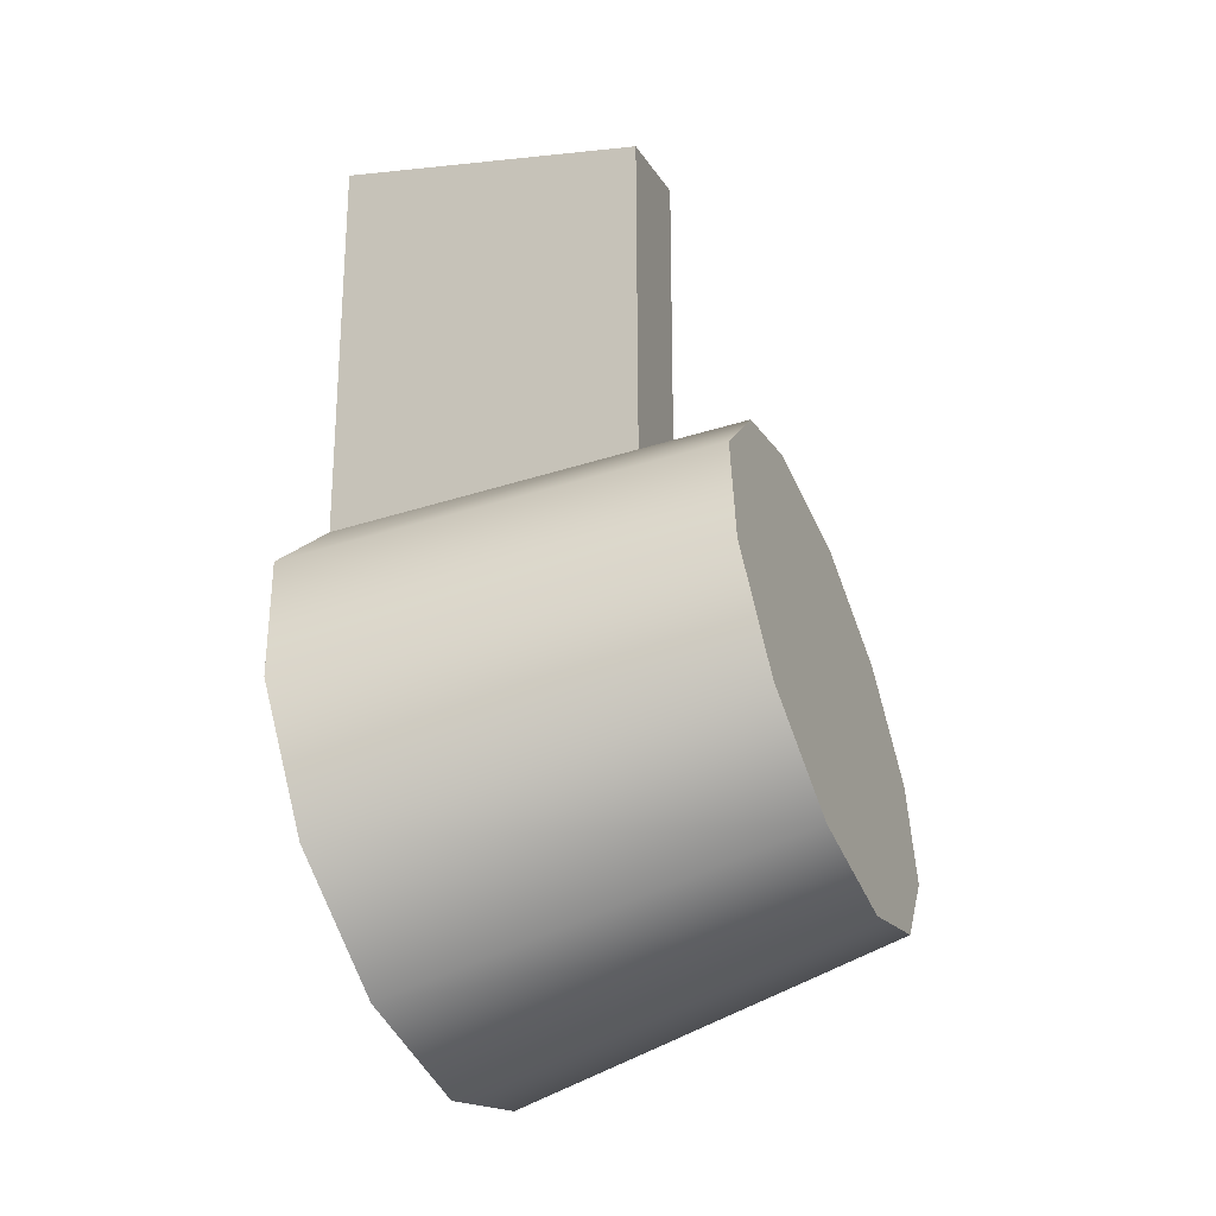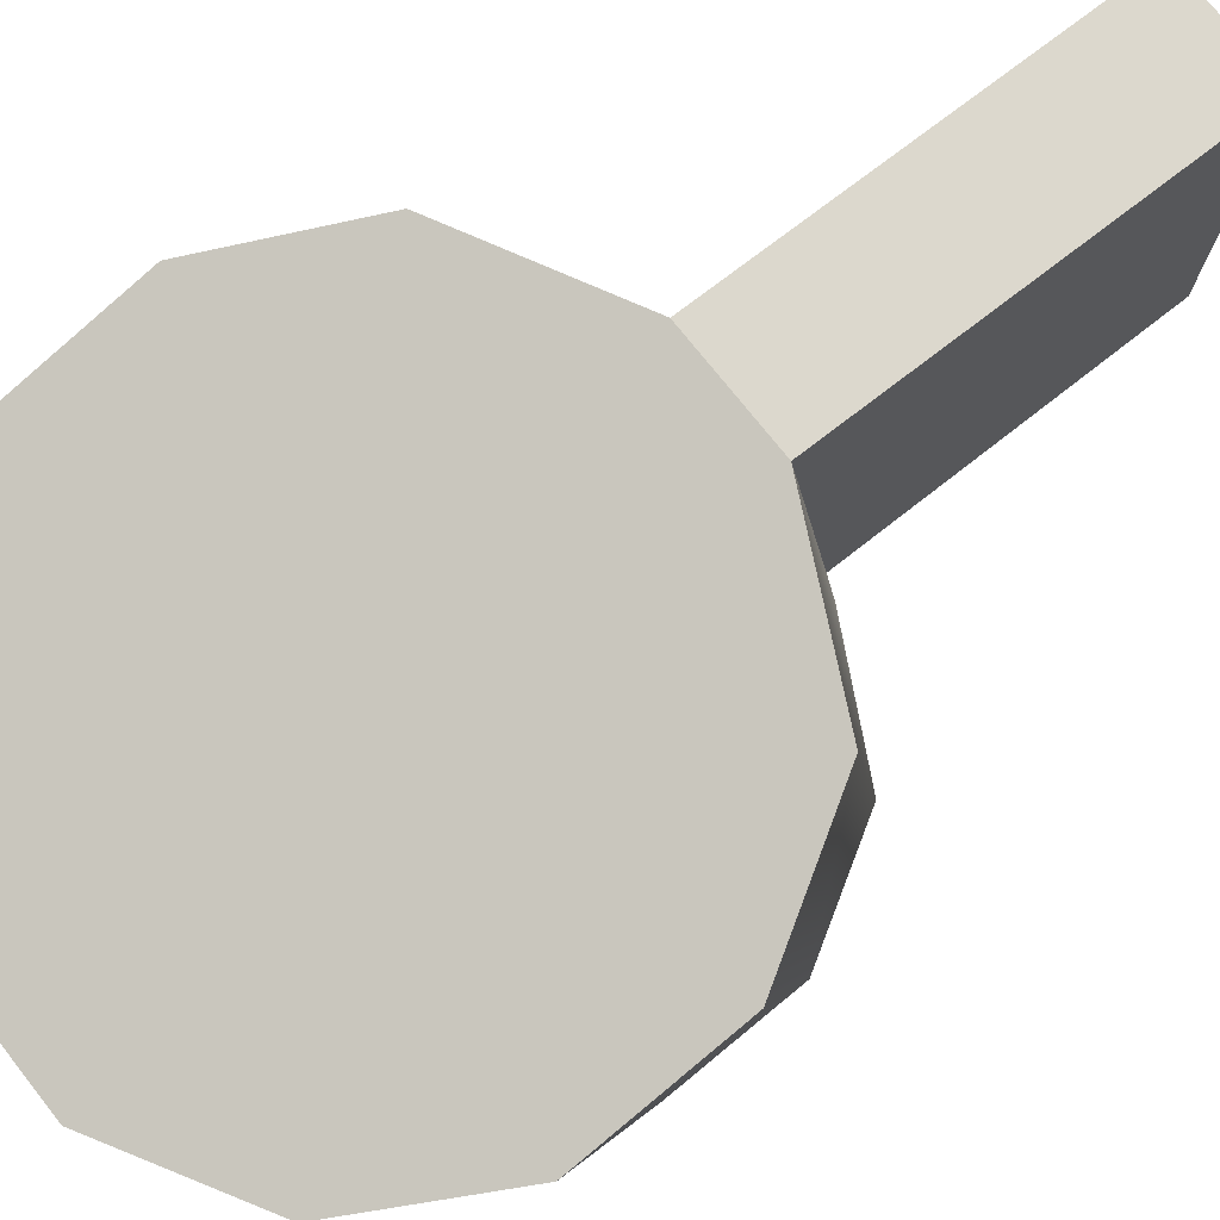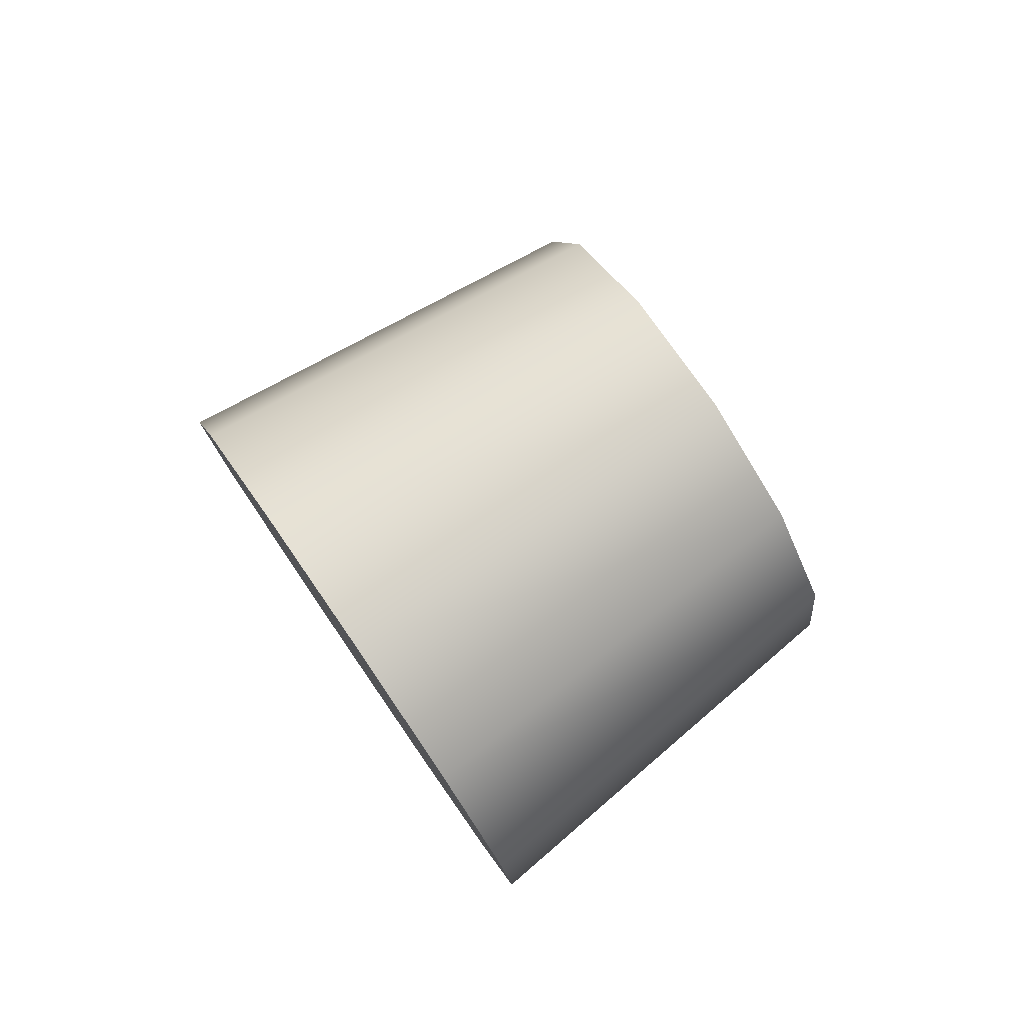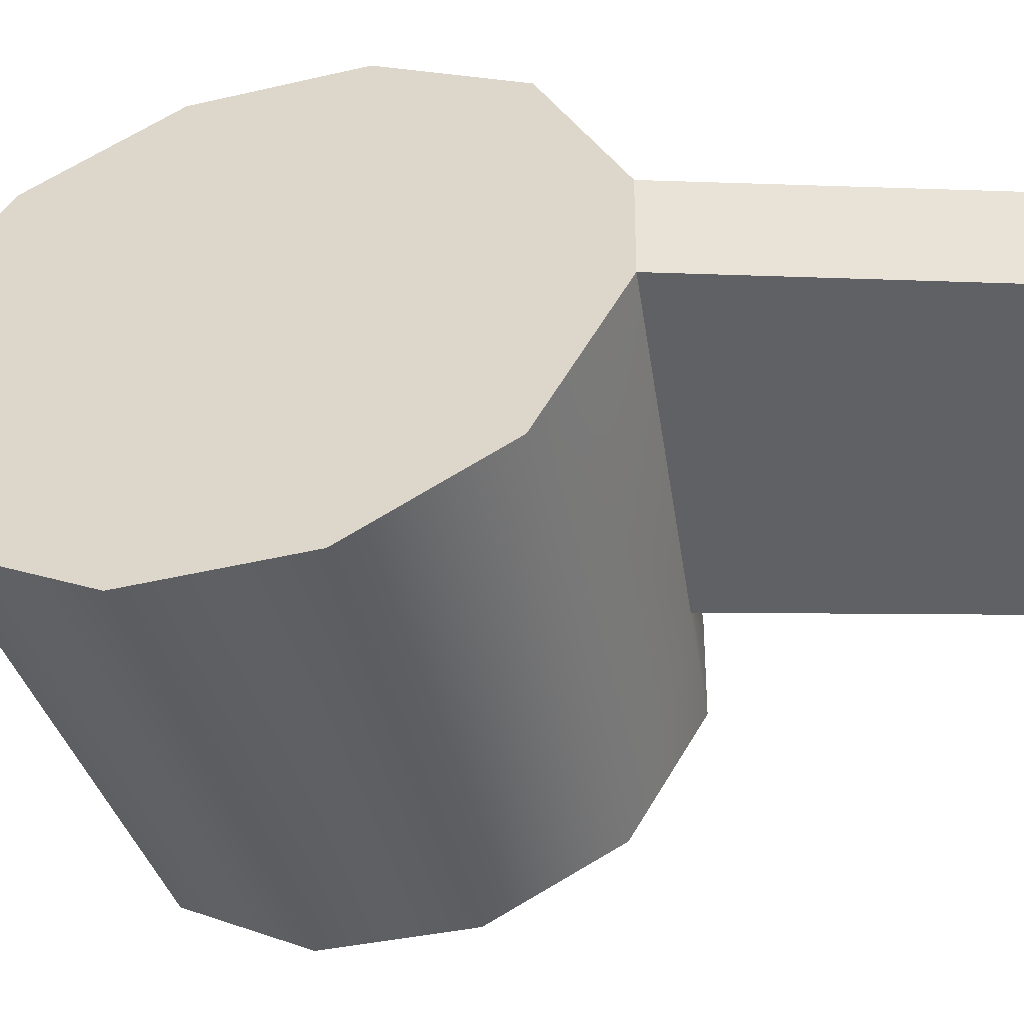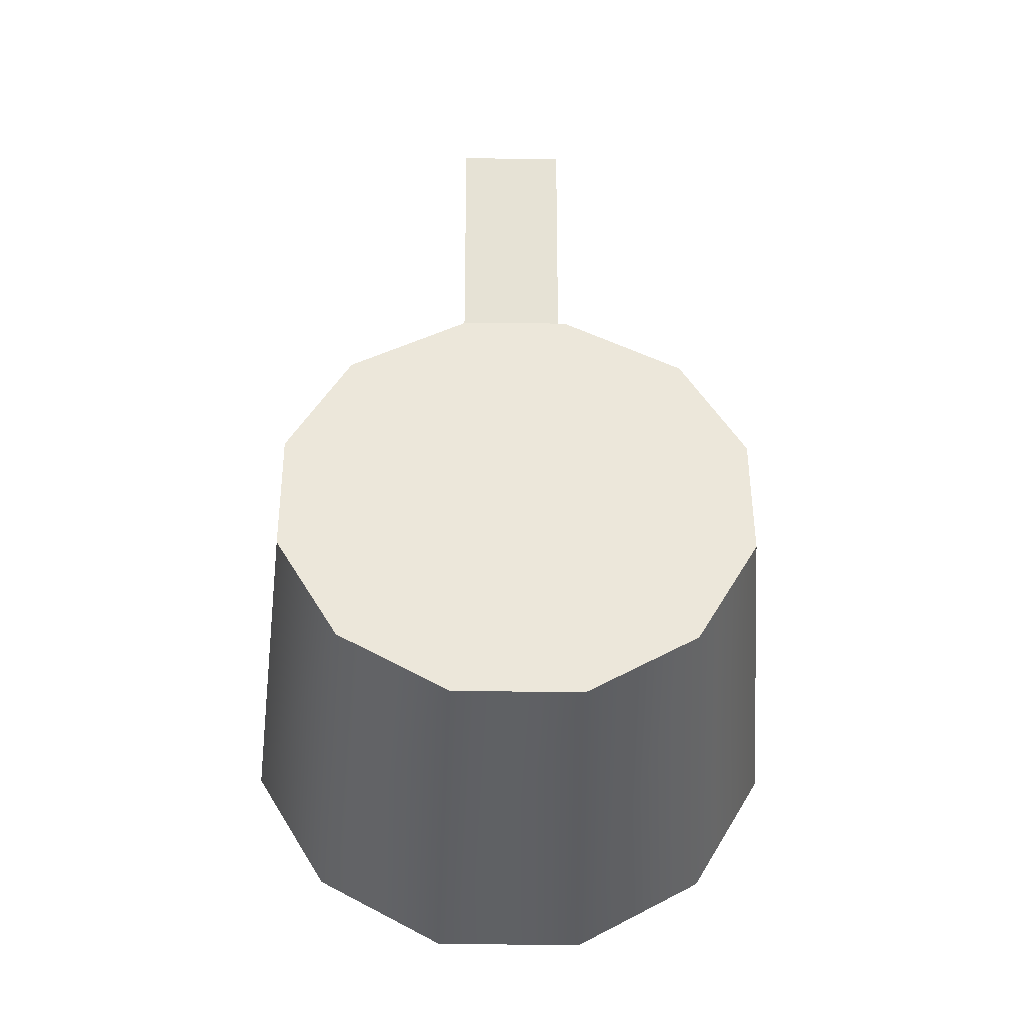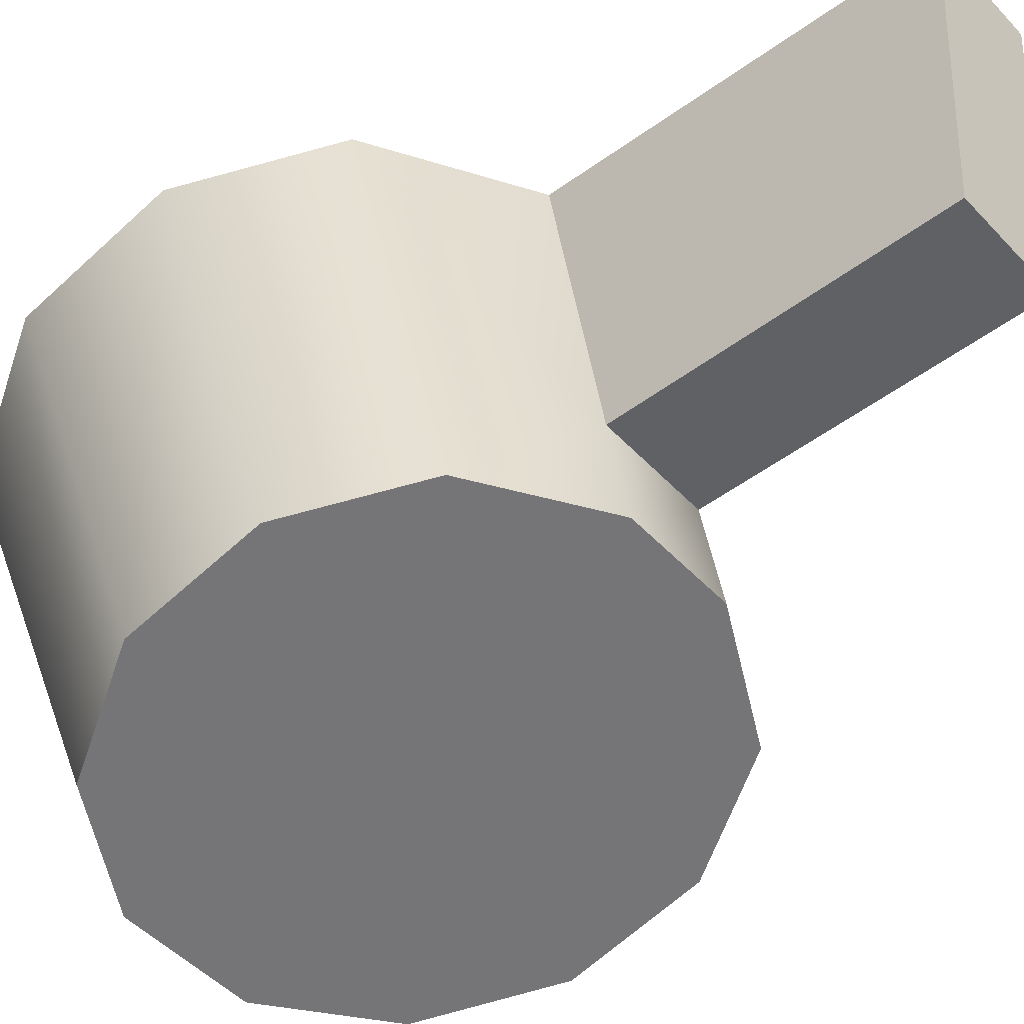
<metadata>
{"format":"obj","ext":"obj","renderer":"f3d","projection":"perspective","resolution":1024,"background":"white","views":[{"elev":-15.2,"azim":-70.6,"up":"+Z"},{"elev":73.6,"azim":-128.2,"up":"+Y"},{"elev":-74.4,"azim":-58.5,"up":"+Z"},{"elev":40.9,"azim":-89.1,"up":"+Y"},{"elev":-25.3,"azim":-1.3,"up":"+Z"},{"elev":-47.6,"azim":-49.8,"up":"+Y"}]}
</metadata>
<code>
g mag_stanag_magpul_pmag_d-60_556x45_60_LOD1
v 0.04419 0.0394 -0.1733
v 0.03733 -0.04425 -0.1442
v 0.05099 -0.03889 -0.1211
v 0.06037 0.04665 -0.1462
v 0.05099 -0.0327 -0.0945
v 0.06037 0.05502 -0.115
v 0.03733 -0.02734 -0.07145
v 0.04419 0.06227 -0.08792
v 0.01618 0.03521 -0.1889
v 0.01366 -0.04734 -0.1575
v -0.01618 0.03521 -0.1889
v -0.01366 -0.04734 -0.1575
v -0.04419 0.0394 -0.1733
v -0.03733 -0.04425 -0.1442
v -0.06037 0.04665 -0.1462
v -0.05099 -0.03889 -0.1211
v -0.06037 0.05502 -0.115
v -0.05099 -0.0327 -0.0945
v -0.04419 0.06227 -0.08792
v -0.03733 -0.02734 -0.07145
v -0.01187 -0.001071 -0.06182
v -0.01197 0.06645 -0.07229
v -0.01145 -0.02425 -0.05814
v 0.01104 -0.001071 -0.06182
v 0.01145 -0.02425 -0.05814
v 0.03733 -0.02734 -0.07145
v 0.04419 0.06227 -0.08792
v 0.01145 0.06645 -0.07229
v -0.01197 0.06437 0.007696
v 0.01145 0.06437 0.007696
v 0.01104 -0.0007055 0.004182
v -0.01187 -0.0007055 0.004182
v 0.01618 0.03521 -0.1889
v 0.04419 0.0394 -0.1733
v 0.04419 0.06227 -0.08792
v 0.01145 0.06645 -0.07229
v 0.06037 0.05502 -0.115
v 0.06037 0.04665 -0.1462
v 0.03733 -0.02734 -0.07145
v 0.03733 -0.04425 -0.1442
v 0.01366 -0.04734 -0.1575
v 0.01145 -0.02425 -0.05814
v -0.01145 -0.02425 -0.05814
v -0.01366 -0.04734 -0.1575
v -0.03733 -0.02734 -0.07145
v -0.03733 -0.04425 -0.1442
v -0.05099 -0.0327 -0.0945
v -0.05099 -0.03889 -0.1211
v 0.05099 -0.03889 -0.1211
v 0.05099 -0.0327 -0.0945
v 0.01104 -0.001071 -0.06182
v 0.01104 -0.0007055 0.004182
v 0.01145 0.06437 0.007696
v 0.01145 0.06645 -0.07229
v 0.01145 0.06645 -0.07229
v 0.01145 0.06437 0.007696
v -0.01197 0.06437 0.007696
v -0.01197 0.06645 -0.07229
v -0.01197 0.06645 -0.07229
v -0.01197 0.06437 0.007696
v -0.01187 -0.0007055 0.004182
v -0.01187 -0.001071 -0.06182
v -0.01187 -0.001071 -0.06182
v -0.01187 -0.0007055 0.004182
v 0.01104 -0.0007055 0.004182
v 0.01104 -0.001071 -0.06182
v -0.01618 0.03521 -0.1889
v -0.01197 0.06645 -0.07229
v -0.04419 0.06227 -0.08792
v -0.04419 0.0394 -0.1733
v 0.01145 0.06645 -0.07229
v 0.01618 0.03521 -0.1889
v -0.06037 0.04665 -0.1462
v -0.06037 0.05502 -0.115
g mag_stanag_magpul_pmag_d-60_556x45_60_LOD1_0
f 3 2 1
f 4 3 1
f 5 3 4
f 6 5 4
f 7 5 6
f 8 7 6
f 1 2 9
f 2 10 9
f 9 10 11
f 10 12 11
f 11 12 13
f 12 14 13
f 13 14 15
f 14 16 15
f 15 16 17
f 16 18 17
f 17 18 19
f 18 20 19
f 20 21 19
f 19 21 22
f 23 21 20
f 24 21 23
f 25 24 23
f 25 26 24
f 24 26 27
f 28 24 27
f 31 30 29
f 32 31 29
f 35 34 33
f 36 35 33
f 34 35 37
f 38 34 37
f 41 40 39
f 42 41 39
f 41 42 43
f 44 41 43
f 44 43 45
f 46 44 45
f 46 45 47
f 48 46 47
f 39 40 49
f 50 39 49
f 53 52 51
f 54 53 51
f 57 56 55
f 58 57 55
f 61 60 59
f 62 61 59
f 65 64 63
f 66 65 63
f 69 68 67
f 70 69 67
f 68 71 67
f 71 72 67
f 69 70 73
f 74 69 73

</code>
